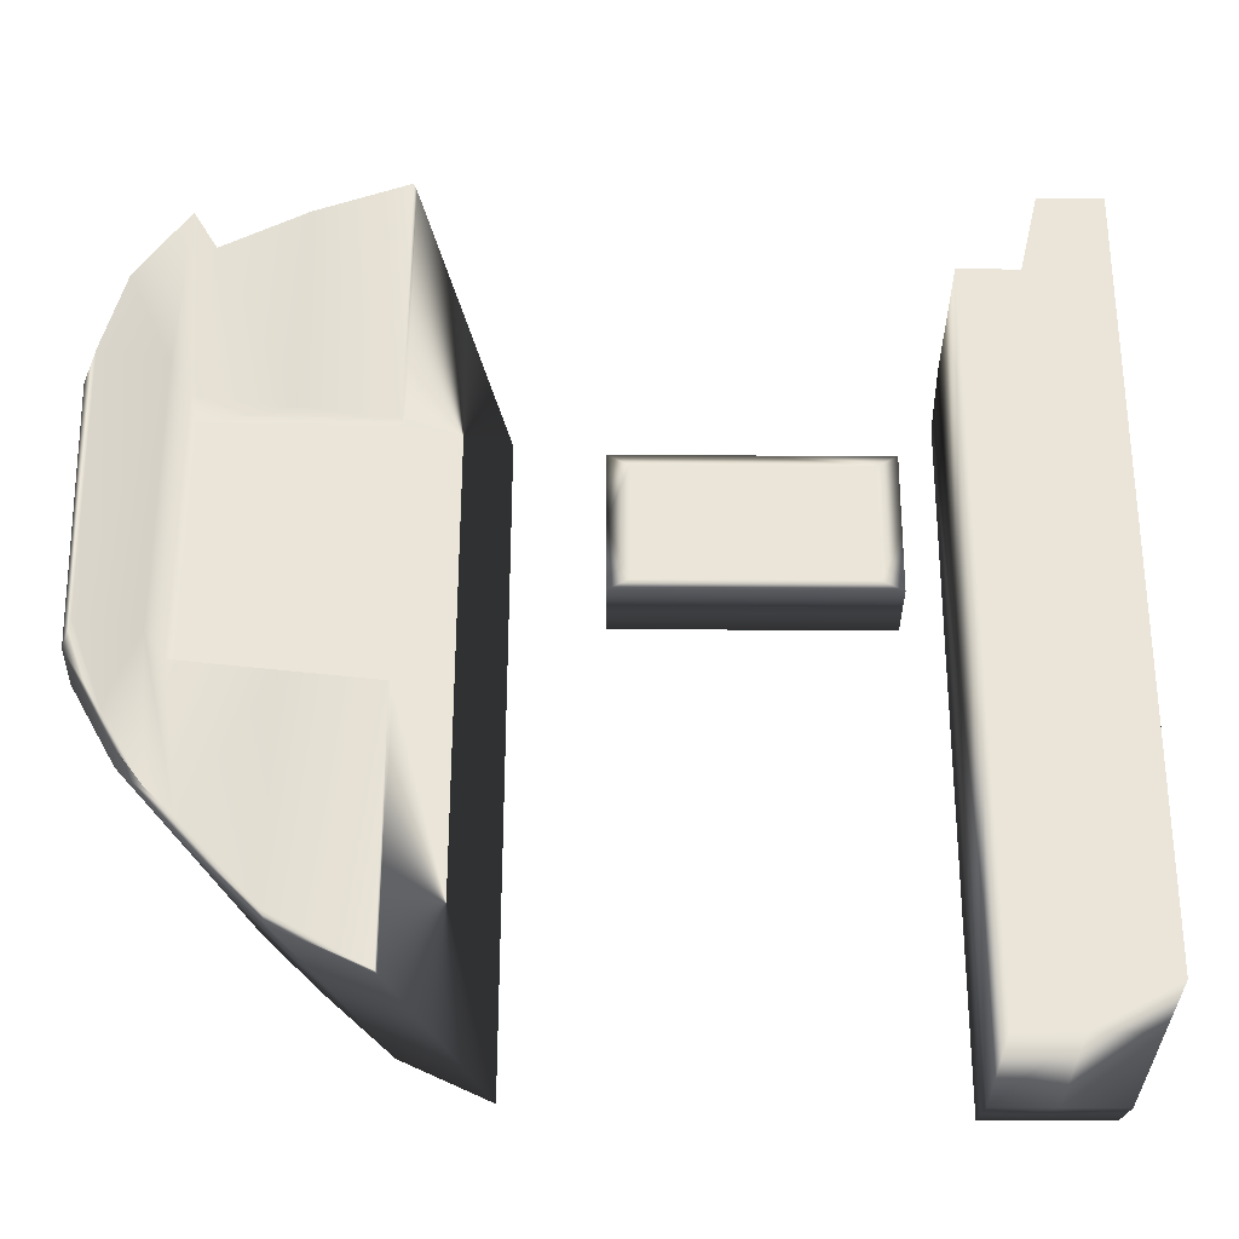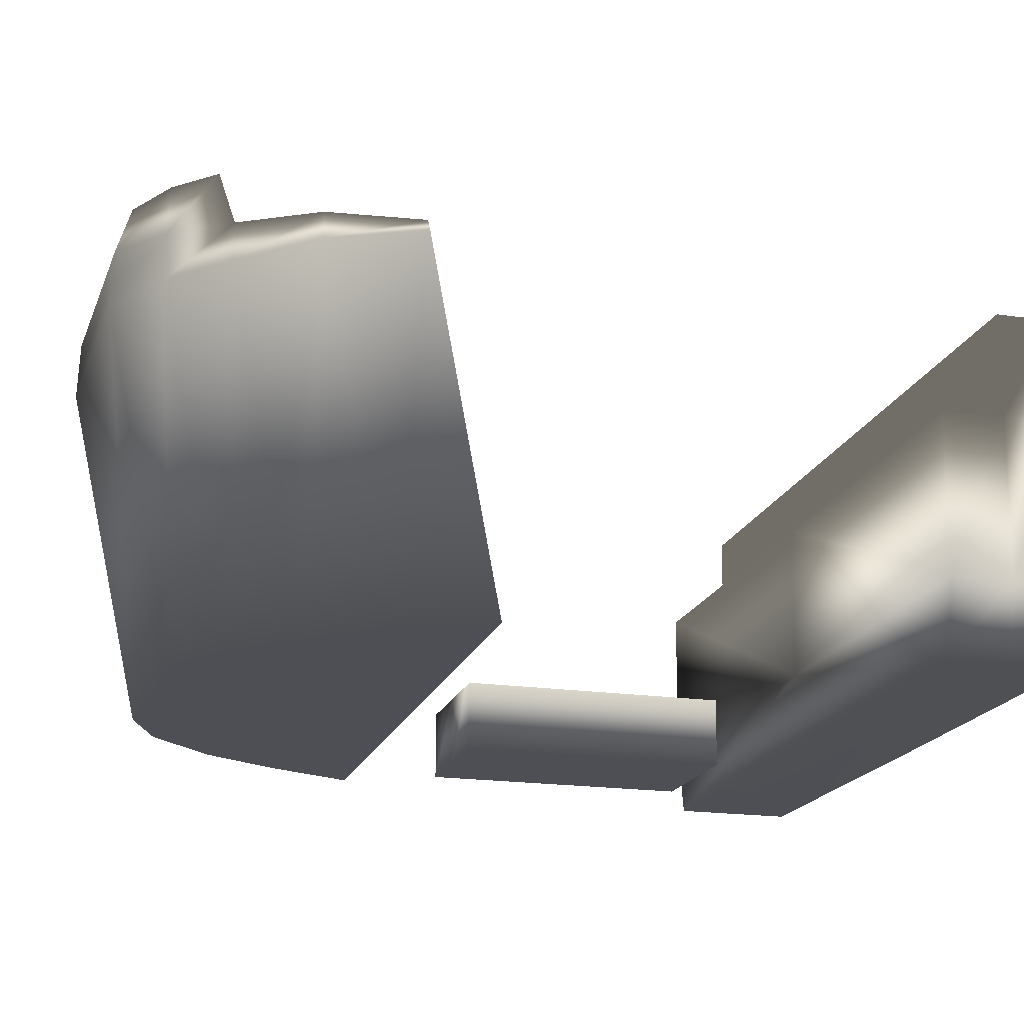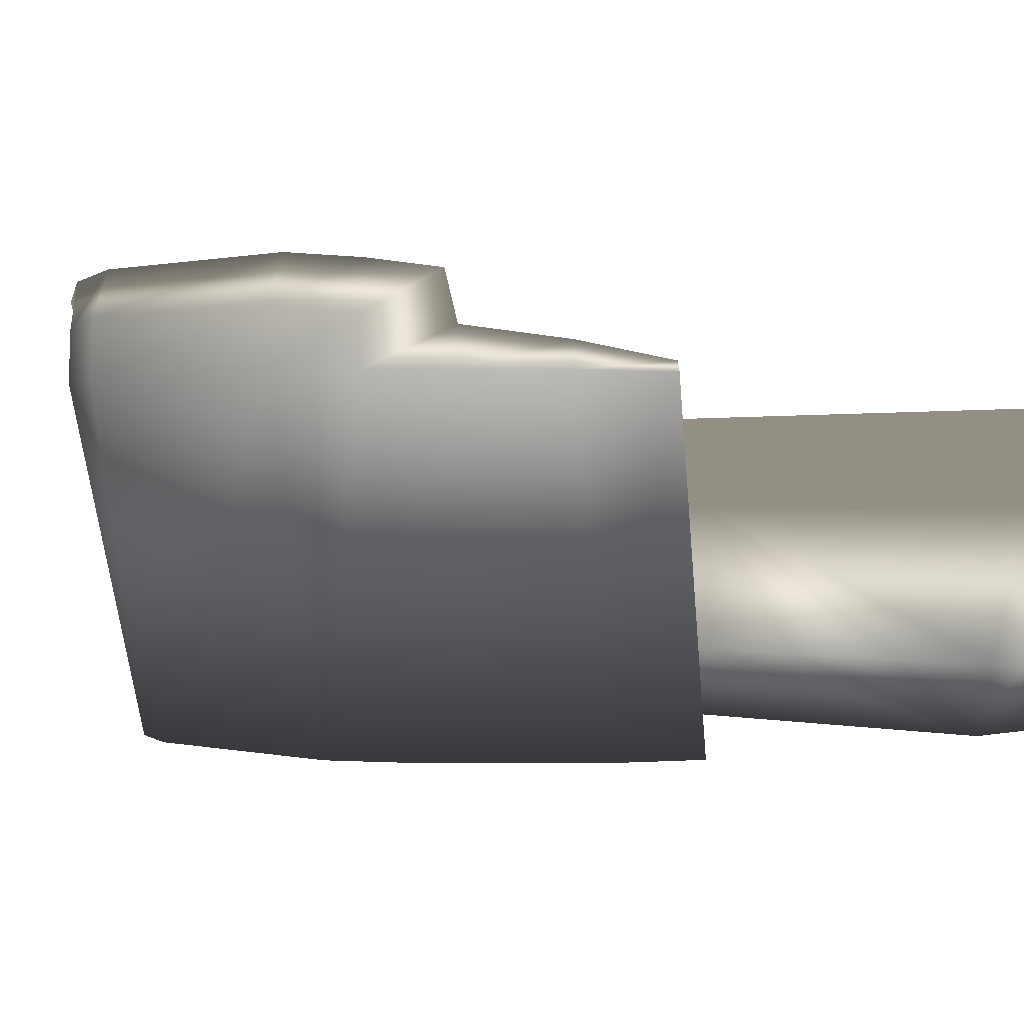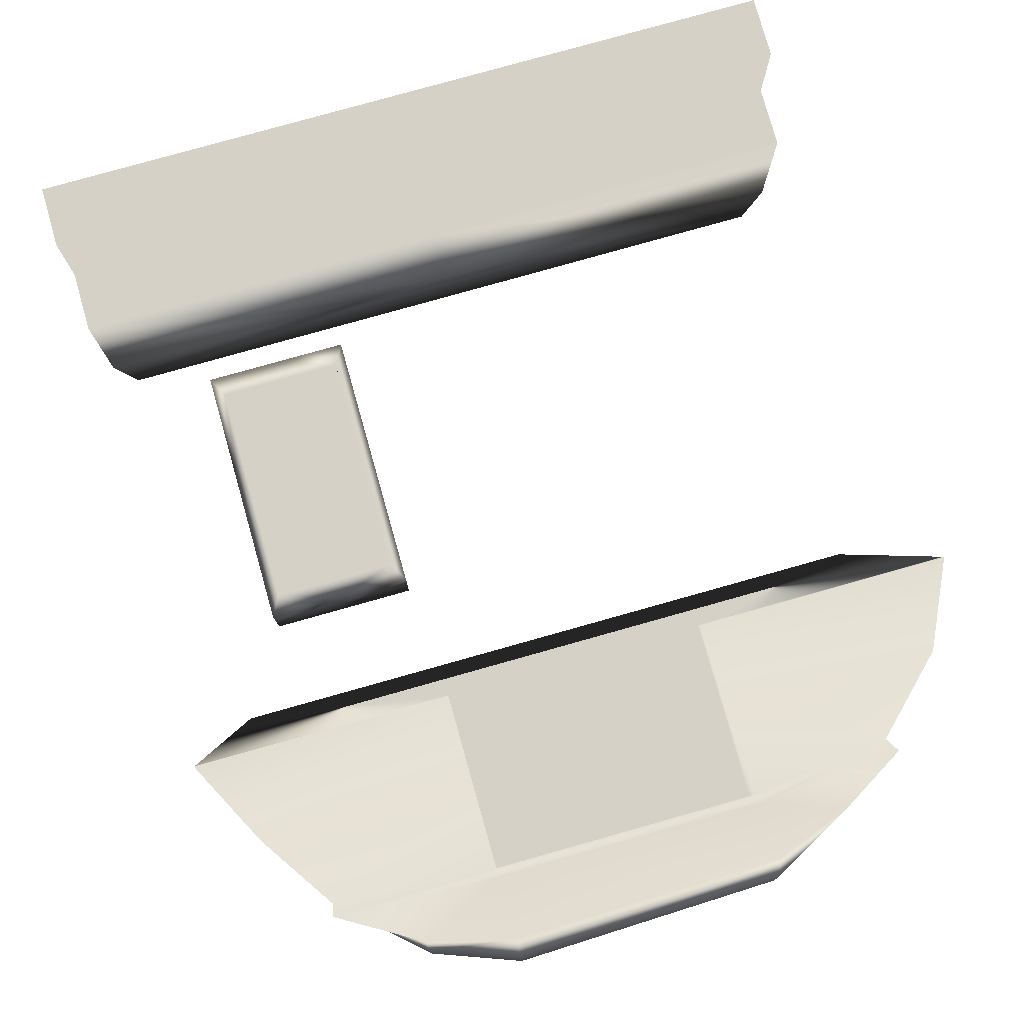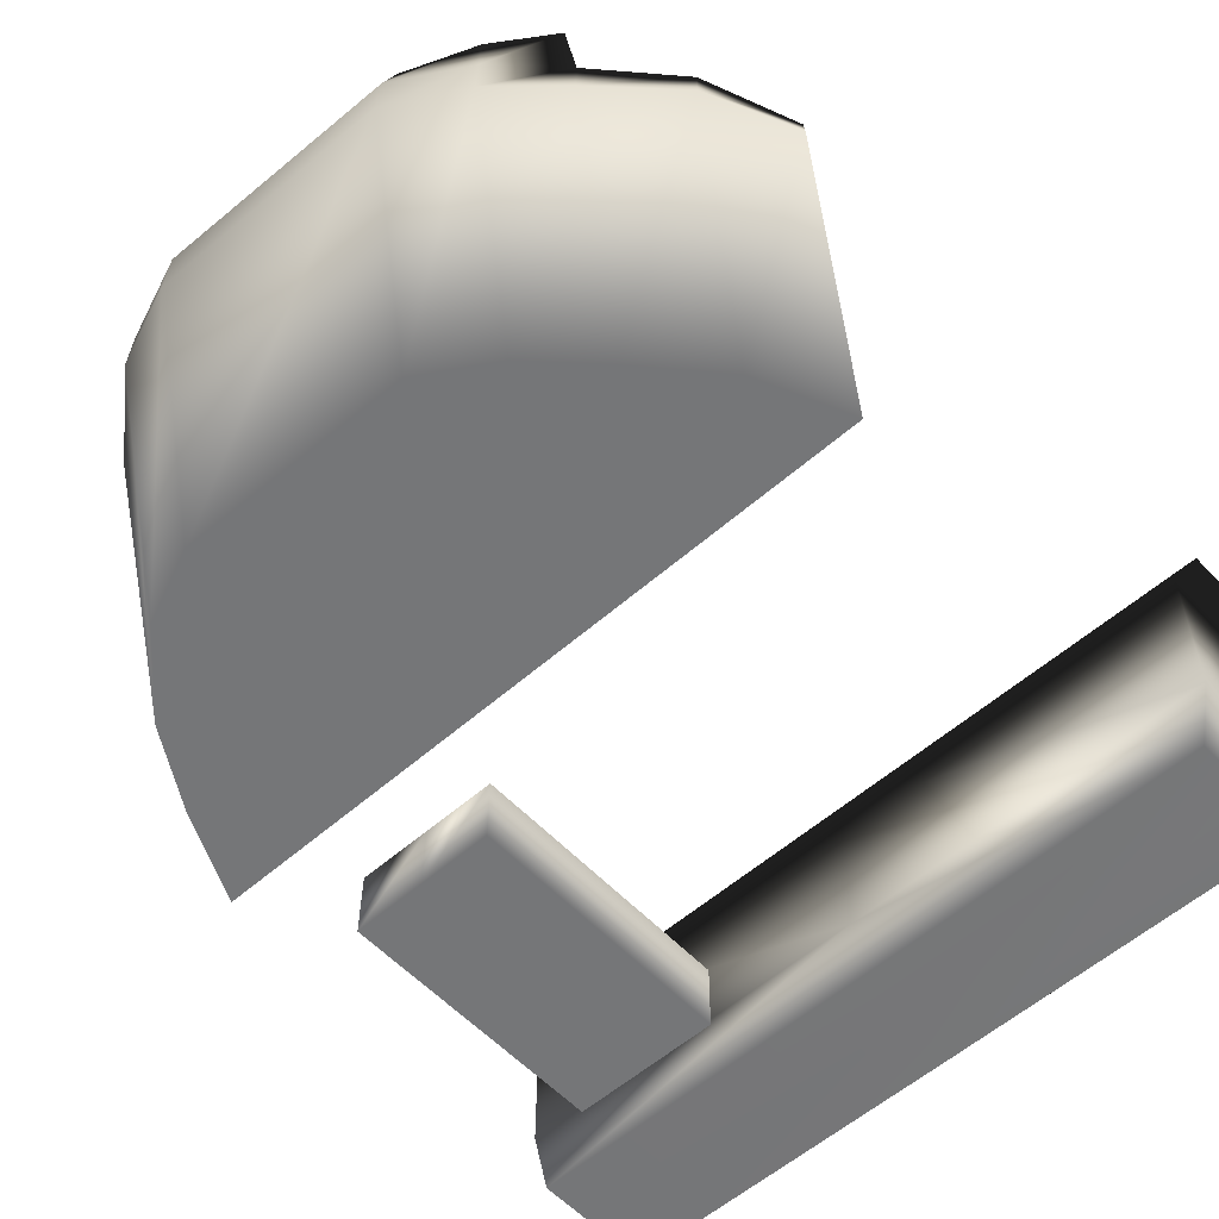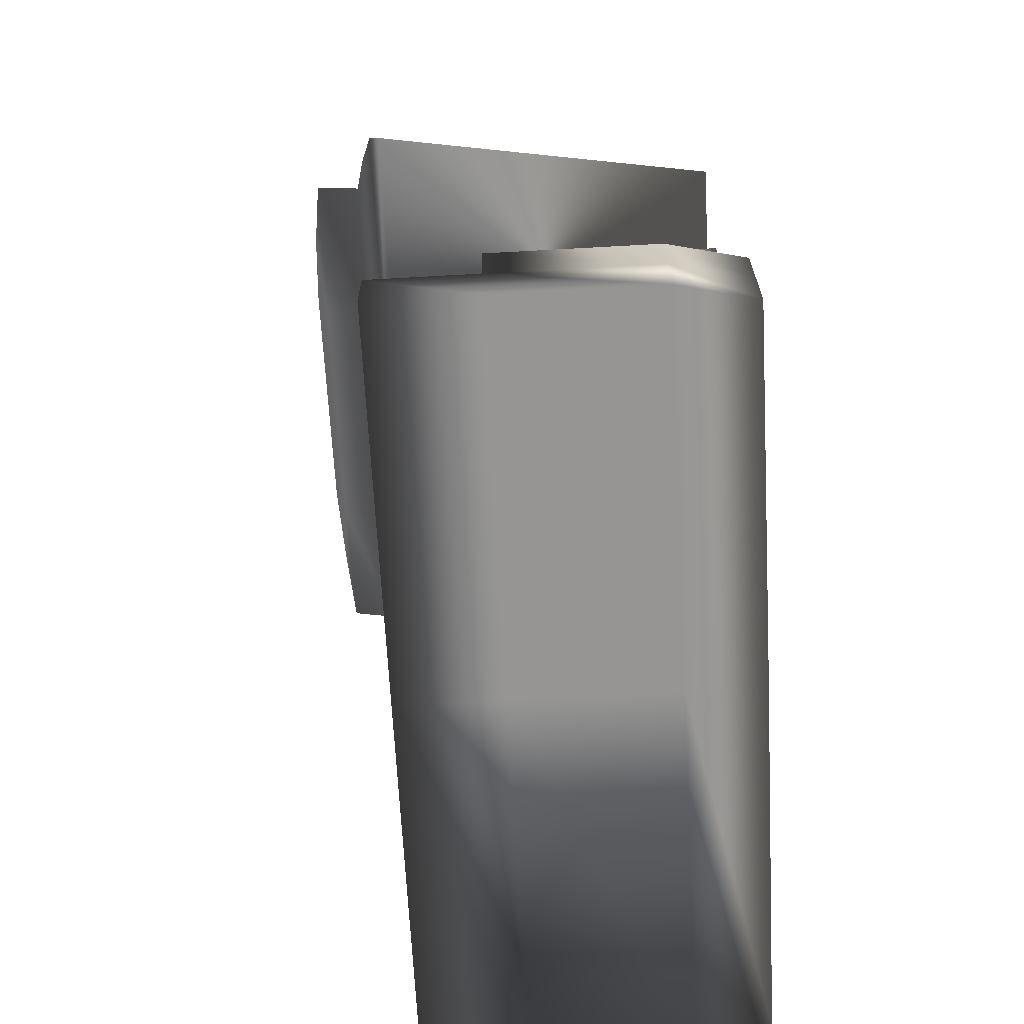
<metadata>
{"format":"obj","ext":"obj","renderer":"f3d","projection":"perspective","resolution":1024,"background":"white","views":[{"elev":58.9,"azim":92.8,"up":"+Y"},{"elev":-18.3,"azim":77.4,"up":"+Y"},{"elev":0.3,"azim":47.7,"up":"+Y"},{"elev":79.0,"azim":-13.1,"up":"+Y"},{"elev":-56.6,"azim":45.2,"up":"+Y"},{"elev":-64.8,"azim":-86.9,"up":"+Z"}]}
</metadata>
<code>
g default
v 10.56 1.157 -2.659
v -0.2405 1.122 -2.162
v -0.3248 1.112 -3.994
v 10.48 1.148 -4.491
v -0.409 1.102 -5.825
v 10.4 1.138 -6.322
v -11.04 1.134 -1.665
v -11.13 1.124 -3.497
v -11.21 1.114 -5.328
v 11.08 8.133 -2.72
v 11 8.124 -4.552
v -0.319 8.136 -4.031
v -0.2347 8.146 -2.199
v 11 11.2 -4.568
v 10.92 11.19 -6.4
v -0.4006 11.2 -5.879
v -0.3164 11.21 -4.048
v -11.63 8.148 -3.511
v -11.55 8.158 -1.679
v -11.72 11.22 -5.359
v -11.63 11.23 -3.527
v 10.99 3.341 -4.526
v 11.08 3.351 -2.694
v 10.91 3.331 -6.358
v 10.91 8.114 -6.383
v -0.4072 3.344 -5.837
v -11.72 3.356 -5.317
v -0.4032 8.126 -5.863
v -11.72 8.138 -5.342
v -11.64 3.365 -3.485
v -11.55 3.375 -1.654
v -0.2387 3.363 -2.174
g polySurface1 ape_mod:Mesh
f 1 2 3
f 3 4 1
f 4 3 5
f 5 6 4
f 2 7 8
f 8 3 2
f 3 8 9
f 9 5 3
f 10 11 12
f 12 13 10
f 14 15 16
f 16 17 14
f 13 12 18
f 18 19 13
f 17 16 20
f 20 21 17
f 1 4 22
f 22 23 1
f 4 6 24
f 24 22 4
f 23 22 11
f 11 10 23
f 22 24 25
f 25 11 22
f 6 5 26
f 26 24 6
f 26 9 27
f 9 26 5
f 24 26 28
f 28 25 24
f 26 27 29
f 29 28 26
f 9 8 30
f 30 27 9
f 8 7 31
f 31 30 8
f 27 30 18
f 18 29 27
f 30 31 19
f 19 18 30
f 7 2 32
f 32 31 7
f 32 1 23
f 1 32 2
f 19 32 13
f 32 19 31
f 13 23 10
f 23 13 32
f 12 11 14
f 14 17 12
f 11 25 15
f 15 14 11
f 25 28 16
f 16 15 25
f 28 29 20
f 20 16 28
f 29 18 21
f 21 20 29
f 18 12 17
f 17 21 18
g default
v -3.598 1.298 7.601
v -5.853 1.301 7.705
v -6.043 1.278 3.558
v -3.789 1.276 3.455
v -6.234 1.256 -0.5879
v -3.979 1.254 -0.6916
v -8.108 1.303 7.808
v -8.298 1.281 3.662
v -8.489 1.259 -0.4843
v -3.976 3.014 6.964
v -4.137 2.995 3.462
v -6.042 2.997 3.549
v -5.881 3.016 7.052
v -4.299 2.976 -0.04088
v -6.203 2.979 0.0467
v -7.947 2.999 3.637
v -7.786 3.018 7.139
v -8.108 2.981 0.1343
v -3.787 3.409 3.443
v -3.596 3.431 7.589
v -3.978 3.387 -0.703
v -6.232 3.389 -0.5994
v -8.487 3.391 -0.4957
v -8.296 3.413 3.651
v -8.106 3.435 7.797
v -5.851 3.433 7.693
v -3.976 3.428 6.962
v -4.137 3.409 3.459
v -4.298 3.39 -0.0431
v -6.203 3.392 0.04448
v -8.107 3.394 0.1321
v -7.946 3.413 3.634
v -7.785 3.432 7.137
v -5.881 3.43 7.049
g ape_mod:Mesh polySurface7
f 33 34 35
f 35 36 33
f 36 35 37
f 37 38 36
f 34 39 40
f 40 35 34
f 35 40 41
f 41 37 35
f 42 43 44
f 44 45 42
f 43 46 47
f 47 44 43
f 45 44 48
f 48 49 45
f 44 47 50
f 50 48 44
f 33 36 51
f 51 52 33
f 36 38 53
f 53 51 36
f 38 37 54
f 54 53 38
f 37 41 55
f 55 54 37
f 41 40 56
f 56 55 41
f 40 39 57
f 57 56 40
f 39 34 58
f 58 57 39
f 34 33 52
f 52 58 34
f 59 51 60
f 51 59 52
f 51 53 61
f 61 60 51
f 61 54 62
f 54 61 53
f 54 55 63
f 63 62 54
f 63 56 64
f 56 63 55
f 56 57 65
f 65 64 56
f 65 58 66
f 58 65 57
f 58 52 59
f 59 66 58
f 59 60 43
f 43 42 59
f 43 61 46
f 61 43 60
f 61 62 47
f 47 46 61
f 62 63 50
f 50 47 62
f 63 64 48
f 48 50 63
f 48 65 49
f 65 48 64
f 65 66 45
f 45 49 65
f 66 59 42
f 42 45 66
g default
v 6.279 1.4 16.32
v 4.318 1.408 17.66
v 4.219 1.396 15.26
v 7.867 1.389 14.58
v 4.099 1.382 12.63
v 9.7 1.376 12.37
v 3.978 1.368 10.01
v 10.8 1.36 9.693
v -2.487 1.417 18.2
v -2.607 1.403 15.57
v -2.728 1.389 12.95
v -2.849 1.375 10.32
v -4.676 1.415 17.41
v -6.834 1.406 15.47
v -8.339 1.395 13.2
v -9.676 1.382 10.63
v 6.982 14.61 18.44
v 8.775 14.3 17.25
v 4.724 14.4 17.78
v 4.784 14.85 19.38
v 8.752 12.89 16.77
v 10.8 12.49 14.6
v 4.588 12.5 14.89
v 4.708 12.99 17.46
v 11.93 12 11.96
v 4.469 12.01 12.31
v -2.841 14.41 18.13
v -2.76 14.9 19.87
v 4.707 11.74 17.49
v 4.587 11.73 14.86
v -2.978 11.73 15.21
v -2.857 11.75 17.84
v 4.466 11.71 12.24
v -3.098 11.72 12.59
v -5.168 14.74 19.39
v -7.518 14.36 18.15
v -7.538 12.95 17.74
v -2.976 12.51 15.23
v -9.193 12.51 15.52
v -2.857 13 17.81
v -3.095 12.02 12.65
v -10.66 12.02 13
v 8.751 11.73 16.79
v 6.983 11.74 18.54
v 10.79 11.72 14.58
v 11.92 11.7 11.9
v -10.66 11.73 12.93
v -9.195 11.74 15.5
v -7.539 11.75 17.76
v -5.158 11.76 19.69
v -2.736 11.76 20.46
v 4.805 11.75 19.89
v 6.983 13.2 18.49
v -5.159 13.32 19.63
v -2.738 13.49 20.39
v 4.803 13.44 19.83
g ape_mod:Mesh polySurface5
f 67 68 69
f 69 70 67
f 70 69 71
f 71 72 70
f 72 71 73
f 73 74 72
f 68 75 76
f 76 69 68
f 69 76 77
f 77 71 69
f 71 77 78
f 78 73 71
f 76 79 80
f 79 76 75
f 77 80 81
f 80 77 76
f 78 81 82
f 81 78 77
f 83 84 85
f 85 86 83
f 87 88 89
f 89 90 87
f 88 91 92
f 92 89 88
f 86 85 93
f 93 94 86
f 95 96 97
f 97 98 95
f 96 99 100
f 100 97 96
f 101 93 102
f 93 101 94
f 103 104 105
f 104 103 106
f 105 107 108
f 107 105 104
f 67 70 109
f 109 110 67
f 70 72 111
f 111 109 70
f 72 74 112
f 112 111 72
f 74 73 99
f 99 112 74
f 73 78 100
f 100 99 73
f 100 82 113
f 82 100 78
f 82 81 114
f 114 113 82
f 81 80 115
f 115 114 81
f 80 79 116
f 116 115 80
f 79 75 117
f 117 116 79
f 75 68 118
f 118 117 75
f 68 67 110
f 110 118 68
f 110 109 87
f 87 119 110
f 109 111 88
f 88 87 109
f 111 112 91
f 91 88 111
f 112 99 92
f 92 91 112
f 92 96 89
f 96 92 99
f 89 95 90
f 95 89 96
f 95 98 106
f 106 90 95
f 98 97 104
f 104 106 98
f 97 100 107
f 107 104 97
f 107 113 108
f 113 107 100
f 113 114 105
f 105 108 113
f 114 115 103
f 103 105 114
f 115 116 120
f 120 103 115
f 116 117 121
f 121 120 116
f 117 118 122
f 122 121 117
f 118 110 119
f 119 122 118
f 87 90 85
f 85 84 87
f 90 106 93
f 93 85 90
f 106 103 102
f 102 93 106
f 103 120 101
f 101 102 103
f 120 121 94
f 94 101 120
f 121 122 86
f 86 94 121
f 122 119 83
f 83 86 122
f 119 87 84
f 84 83 119

</code>
